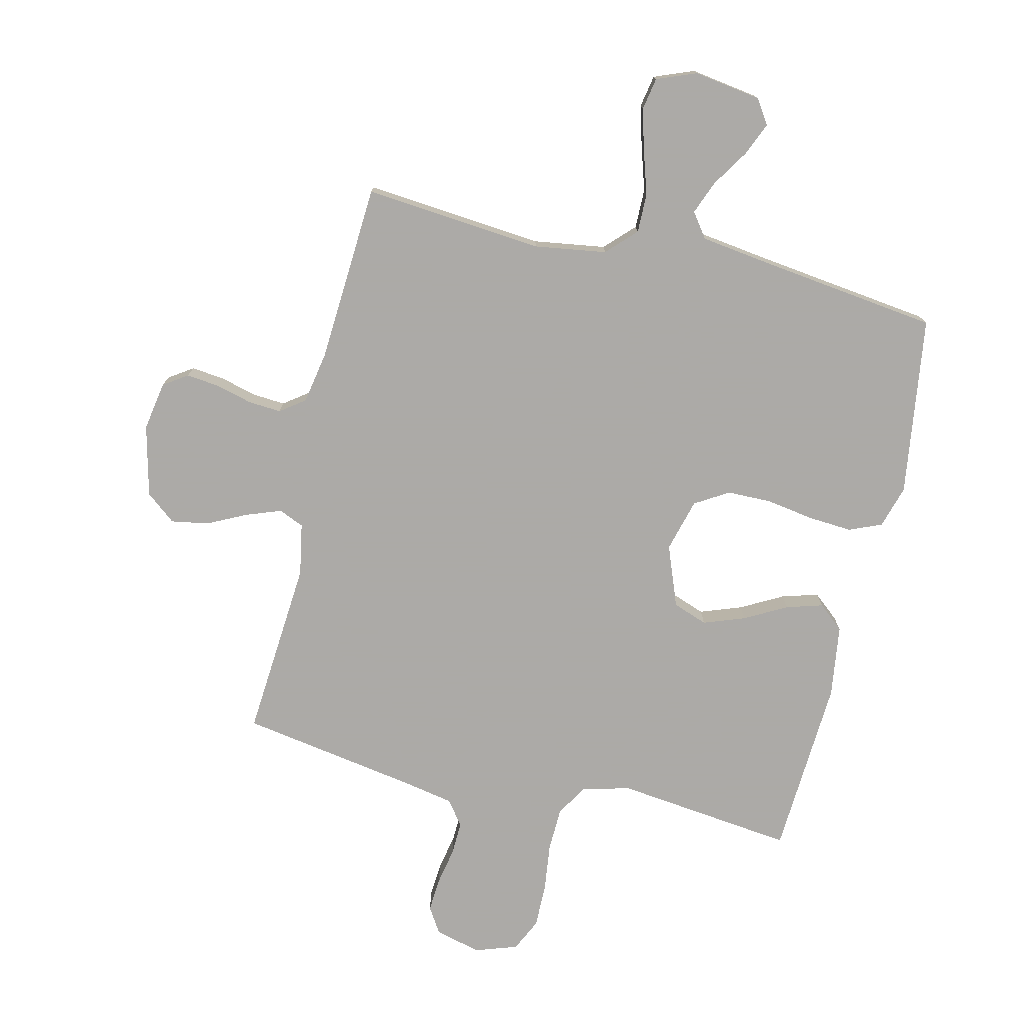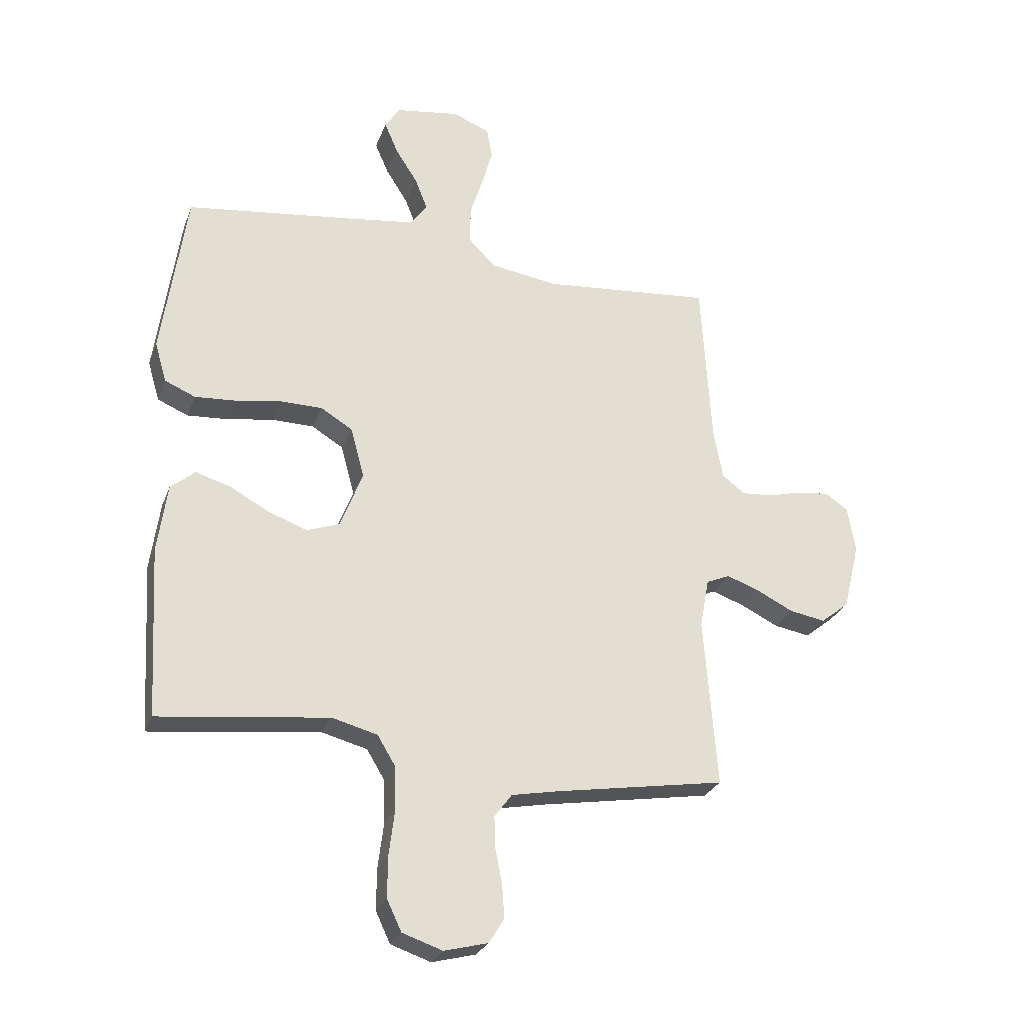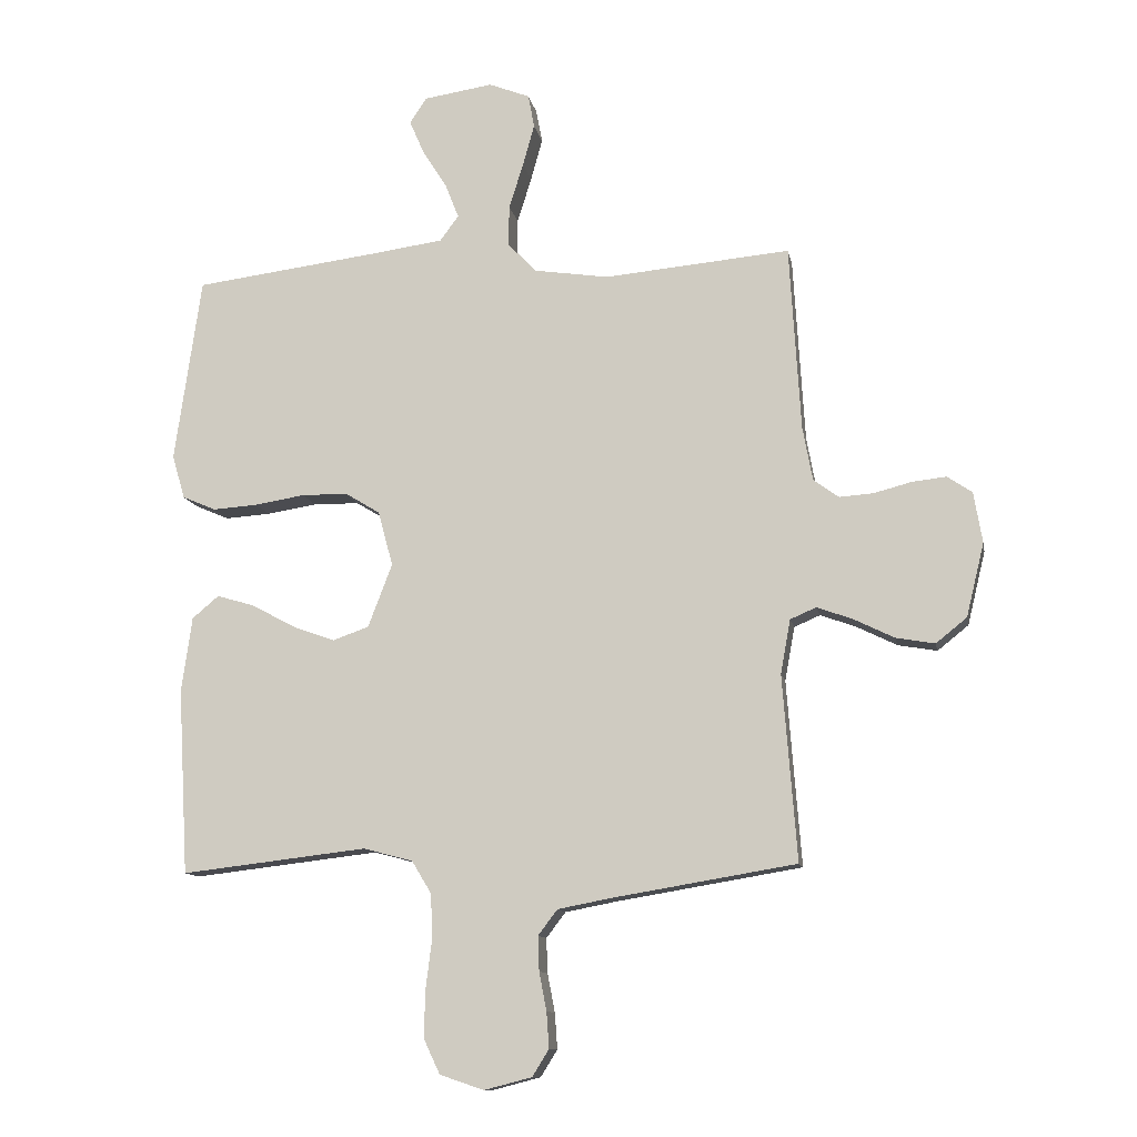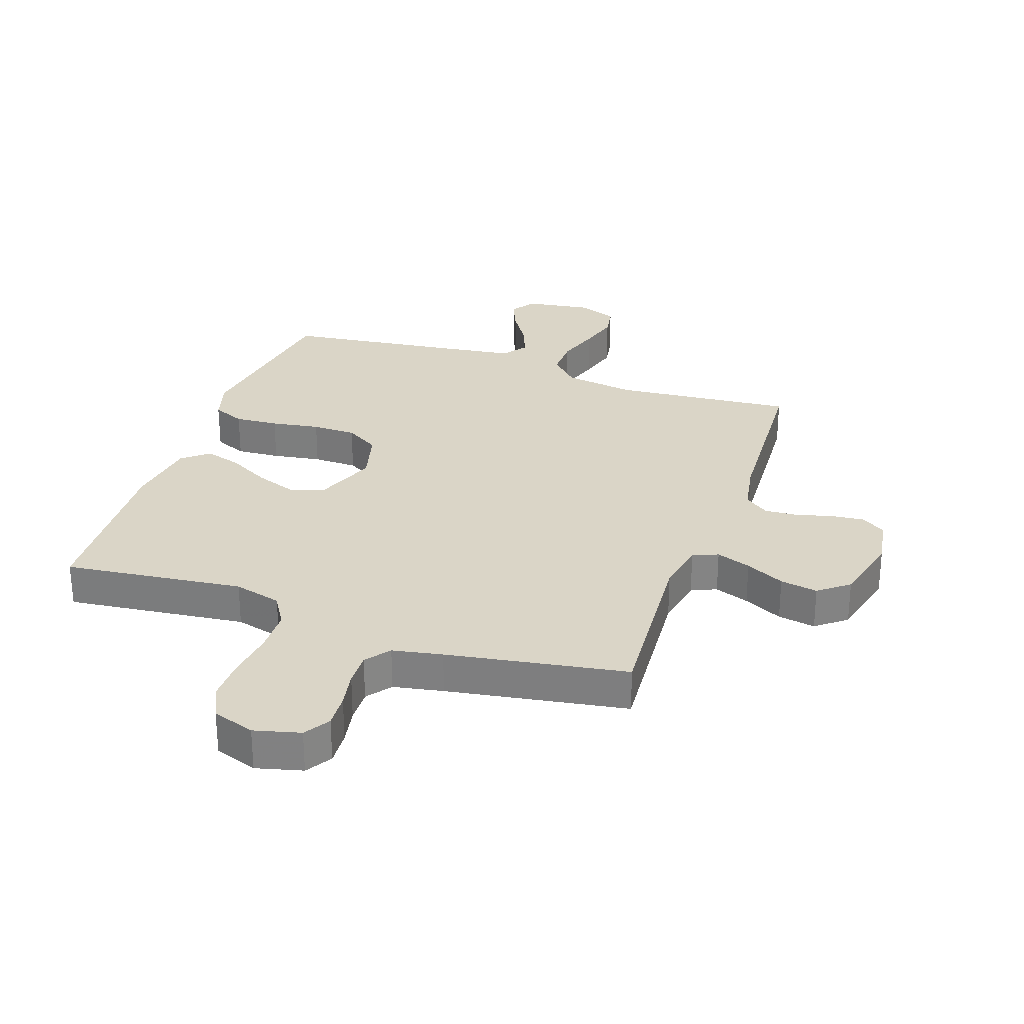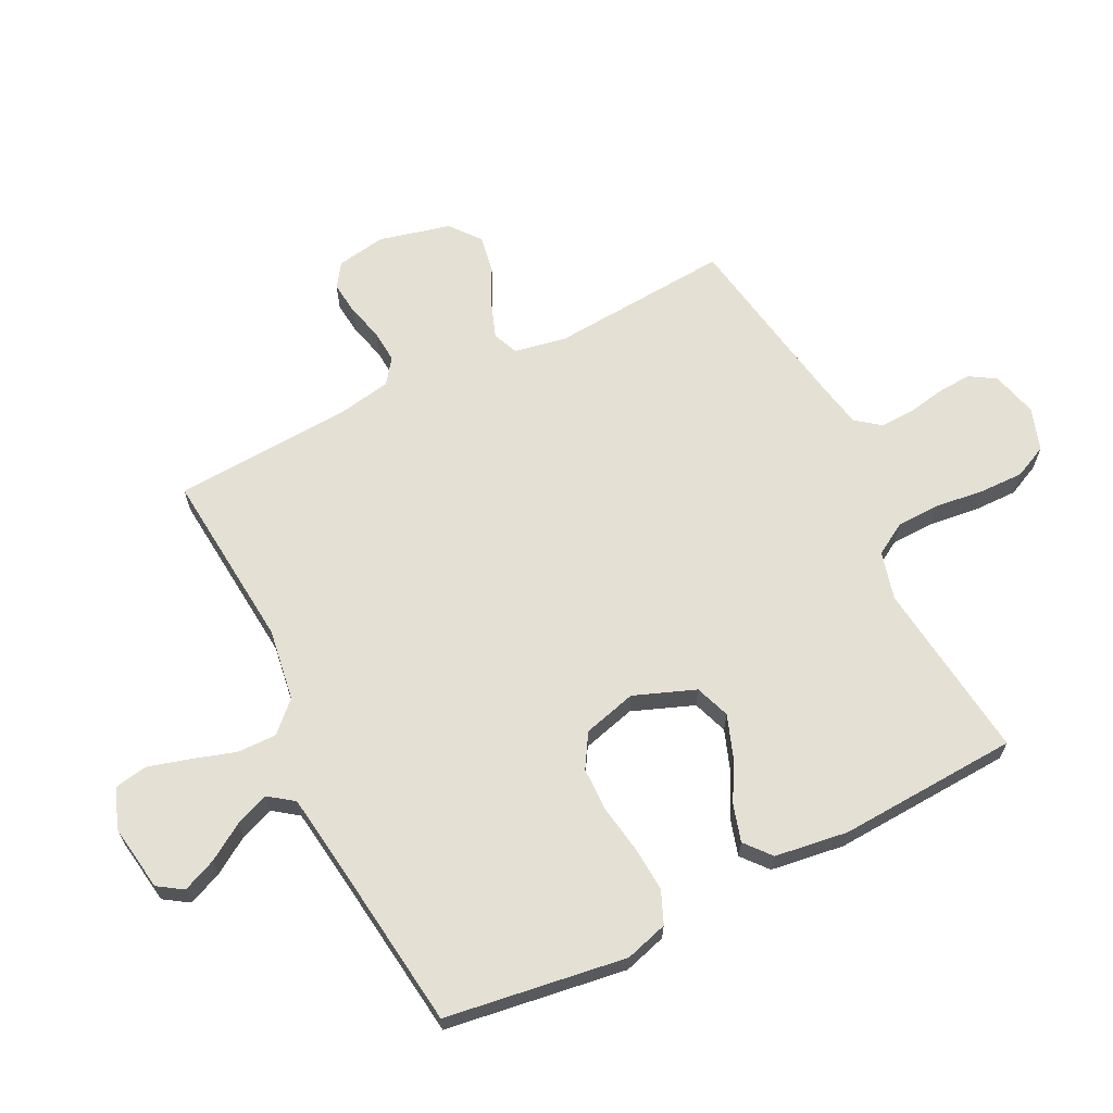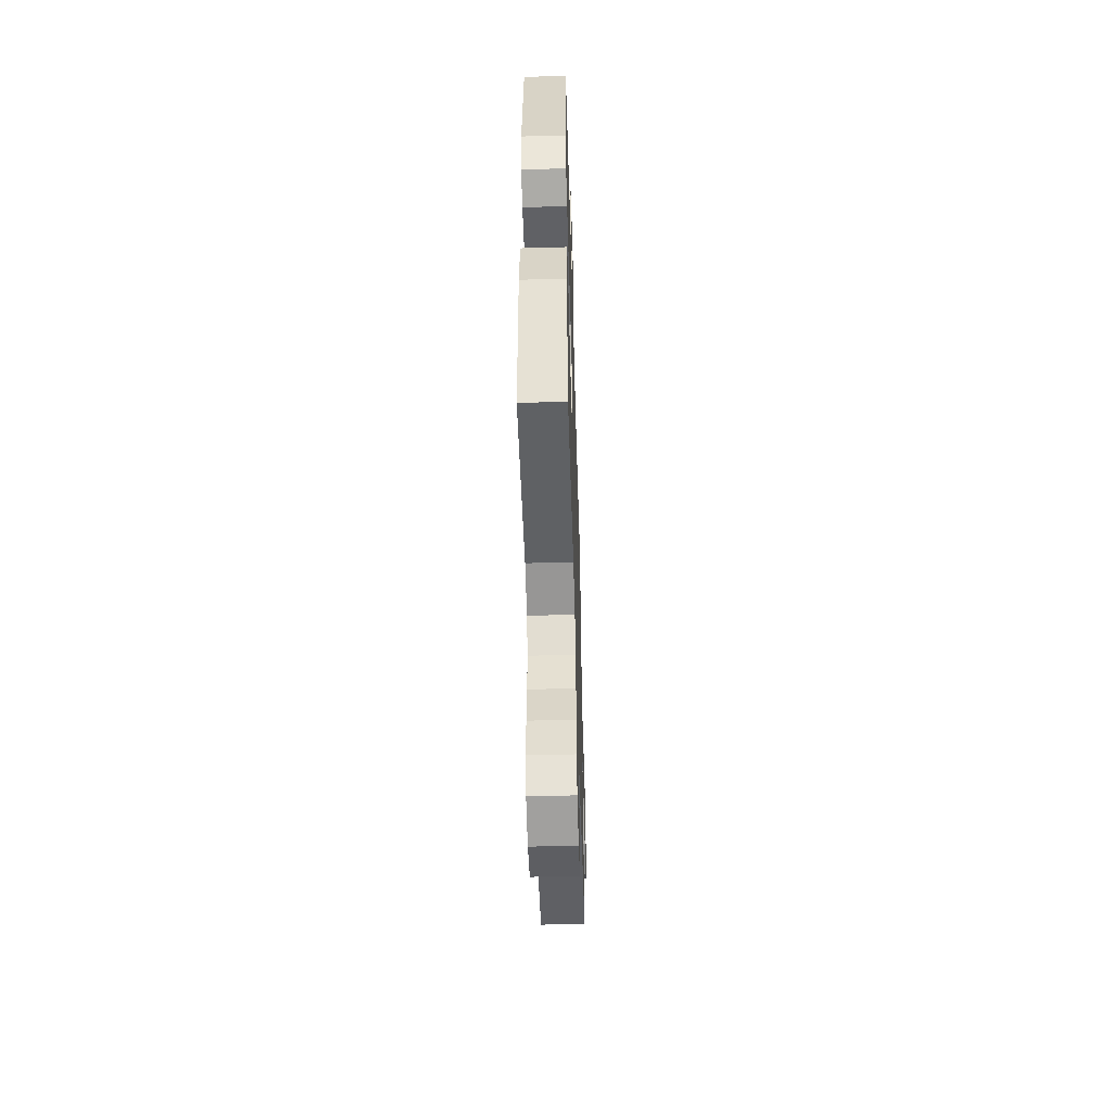
<metadata>
{"format":"obj","ext":"obj","renderer":"f3d","projection":"perspective","resolution":1024,"background":"white","views":[{"elev":-76.0,"azim":-13.3,"up":"+Y"},{"elev":-27.0,"azim":162.0,"up":"+Z"},{"elev":-11.5,"azim":-169.5,"up":"+Z"},{"elev":29.0,"azim":-160.8,"up":"+Y"},{"elev":65.3,"azim":63.5,"up":"+Y"},{"elev":-53.2,"azim":91.7,"up":"+Z"}]}
</metadata>
<code>
v -0.5 0.07 -0.5
v -0.477 0.07 -0.2
v -0.493 0.07 -0.113
v -0.535 0.07 -0.095
v -0.593 0.07 -0.116
v -0.658 0.07 -0.148
v -0.721 0.07 -0.159
v -0.771 0.07 -0.119
v -0.8 0.07 0
v -0.786 0.07 0.082
v -0.746 0.07 0.109
v -0.691 0.07 0.103
v -0.63 0.07 0.087
v -0.575 0.07 0.083
v -0.534 0.07 0.113
v -0.518 0.07 0.2
v -0.5 0.07 0.5
v -0.2 0.07 0.473
v -0.08 0.07 0.491
v -0.033 0.07 0.539
v -0.034 0.07 0.605
v -0.057 0.07 0.678
v -0.076 0.07 0.746
v -0.066 0.07 0.8
v 0 0.07 0.826
v 0.112 0.07 0.809
v 0.139 0.07 0.768
v 0.115 0.07 0.712
v 0.076 0.07 0.651
v 0.054 0.07 0.595
v 0.084 0.07 0.554
v 0.2 0.07 0.538
v 0.5 0.07 0.5
v 0.543 0.07 0.2
v 0.522 0.07 0.129
v 0.468 0.07 0.106
v 0.395 0.07 0.111
v 0.314 0.07 0.124
v 0.24 0.07 0.123
v 0.184 0.07 0.089
v 0.16 0.07 0
v 0.199 0.07 -0.102
v 0.257 0.07 -0.123
v 0.326 0.07 -0.098
v 0.396 0.07 -0.06
v 0.457 0.07 -0.042
v 0.5 0.07 -0.078
v 0.517 0.07 -0.2
v 0.5 0.07 -0.5
v 0.2 0.07 -0.465
v 0.12 0.07 -0.486
v 0.088 0.07 -0.539
v 0.086 0.07 -0.613
v 0.096 0.07 -0.693
v 0.097 0.07 -0.767
v 0.071 0.07 -0.822
v 0 0.07 -0.846
v -0.077 0.07 -0.826
v -0.104 0.07 -0.783
v -0.1 0.07 -0.725
v -0.088 0.07 -0.663
v -0.086 0.07 -0.607
v -0.117 0.07 -0.566
v -0.2 0.07 -0.55
v -0.5 0 -0.5
v -0.477 0 -0.2
v -0.493 0 -0.113
v -0.535 0 -0.095
v -0.593 0 -0.116
v -0.658 0 -0.148
v -0.721 0 -0.159
v -0.771 0 -0.119
v -0.8 0 0
v -0.786 0 0.082
v -0.746 0 0.109
v -0.691 0 0.103
v -0.63 0 0.087
v -0.575 0 0.083
v -0.534 0 0.113
v -0.518 0 0.2
v -0.5 0 0.5
v -0.2 0 0.473
v -0.08 0 0.491
v -0.033 0 0.539
v -0.034 0 0.605
v -0.057 0 0.678
v -0.076 0 0.746
v -0.066 0 0.8
v 0 0 0.826
v 0.112 0 0.809
v 0.139 0 0.768
v 0.115 0 0.712
v 0.076 0 0.651
v 0.054 0 0.595
v 0.084 0 0.554
v 0.2 0 0.538
v 0.5 0 0.5
v 0.543 0 0.2
v 0.522 0 0.129
v 0.468 0 0.106
v 0.395 0 0.111
v 0.314 0 0.124
v 0.24 0 0.123
v 0.184 0 0.089
v 0.16 0 0
v 0.199 0 -0.102
v 0.257 0 -0.123
v 0.326 0 -0.098
v 0.396 0 -0.06
v 0.457 0 -0.042
v 0.5 0 -0.078
v 0.517 0 -0.2
v 0.5 0 -0.5
v 0.2 0 -0.465
v 0.12 0 -0.486
v 0.088 0 -0.539
v 0.086 0 -0.613
v 0.096 0 -0.693
v 0.097 0 -0.767
v 0.071 0 -0.822
v 0 0 -0.846
v -0.077 0 -0.826
v -0.104 0 -0.783
v -0.1 0 -0.725
v -0.088 0 -0.663
v -0.086 0 -0.607
v -0.117 0 -0.566
v -0.2 0 -0.55
f 59 60 61
f 58 59 61
f 57 58 61
f 56 57 61
f 55 56 61
f 54 55 61
f 53 54 61
f 52 53 61 62
f 51 52 62 63
f 48 49 50
f 47 48 50
f 46 47 50
f 45 46 50
f 44 45 50
f 43 44 50 51
f 51 63 64
f 43 51 64
f 42 43 64
f 36 37 38
f 35 36 38
f 34 35 38
f 33 34 38
f 32 33 38
f 31 32 38 39
f 30 31 39 40
f 27 28 29
f 26 27 29
f 25 26 29
f 24 25 29
f 23 24 29
f 22 23 29
f 21 22 29
f 20 21 29 30
f 30 40 41
f 20 30 41
f 19 20 41
f 16 17 18
f 41 42 64
f 19 41 64
f 18 19 64
f 16 18 64
f 15 16 64
f 11 12 13
f 10 11 13
f 9 10 13
f 8 9 13
f 7 8 13
f 6 7 13
f 5 6 13
f 64 1 2
f 64 2 3
f 14 15 64 3
f 4 5 13 14
f 3 4 14
f 125 124 123
f 125 123 122
f 125 122 121
f 125 121 120
f 125 120 119
f 125 119 118
f 125 118 117
f 126 125 117 116
f 127 126 116 115
f 114 113 112
f 114 112 111
f 114 111 110
f 114 110 109
f 114 109 108
f 115 114 108 107
f 128 127 115
f 128 115 107
f 128 107 106
f 102 101 100
f 102 100 99
f 102 99 98
f 102 98 97
f 102 97 96
f 103 102 96 95
f 104 103 95 94
f 93 92 91
f 93 91 90
f 93 90 89
f 93 89 88
f 93 88 87
f 93 87 86
f 93 86 85
f 94 93 85 84
f 105 104 94
f 105 94 84
f 105 84 83
f 82 81 80
f 128 106 105
f 128 105 83
f 128 83 82
f 128 82 80
f 128 80 79
f 77 76 75
f 77 75 74
f 77 74 73
f 77 73 72
f 77 72 71
f 77 71 70
f 77 70 69
f 66 65 128
f 67 66 128
f 67 128 79 78
f 78 77 69 68
f 78 68 67
f 1 65 66 2
f 2 66 67 3
f 3 67 68 4
f 4 68 69 5
f 5 69 70 6
f 6 70 71 7
f 7 71 72 8
f 8 72 73 9
f 9 73 74 10
f 10 74 75 11
f 11 75 76 12
f 12 76 77 13
f 13 77 78 14
f 14 78 79 15
f 15 79 80 16
f 16 80 81 17
f 17 81 82 18
f 18 82 83 19
f 19 83 84 20
f 20 84 85 21
f 21 85 86 22
f 22 86 87 23
f 23 87 88 24
f 24 88 89 25
f 25 89 90 26
f 26 90 91 27
f 27 91 92 28
f 28 92 93 29
f 29 93 94 30
f 30 94 95 31
f 31 95 96 32
f 32 96 97 33
f 33 97 98 34
f 34 98 99 35
f 35 99 100 36
f 36 100 101 37
f 37 101 102 38
f 38 102 103 39
f 39 103 104 40
f 40 104 105 41
f 41 105 106 42
f 42 106 107 43
f 43 107 108 44
f 44 108 109 45
f 45 109 110 46
f 46 110 111 47
f 47 111 112 48
f 48 112 113 49
f 49 113 114 50
f 50 114 115 51
f 51 115 116 52
f 52 116 117 53
f 53 117 118 54
f 54 118 119 55
f 55 119 120 56
f 56 120 121 57
f 57 121 122 58
f 58 122 123 59
f 59 123 124 60
f 60 124 125 61
f 61 125 126 62
f 62 126 127 63
f 63 127 128 64
f 64 128 65 1

</code>
